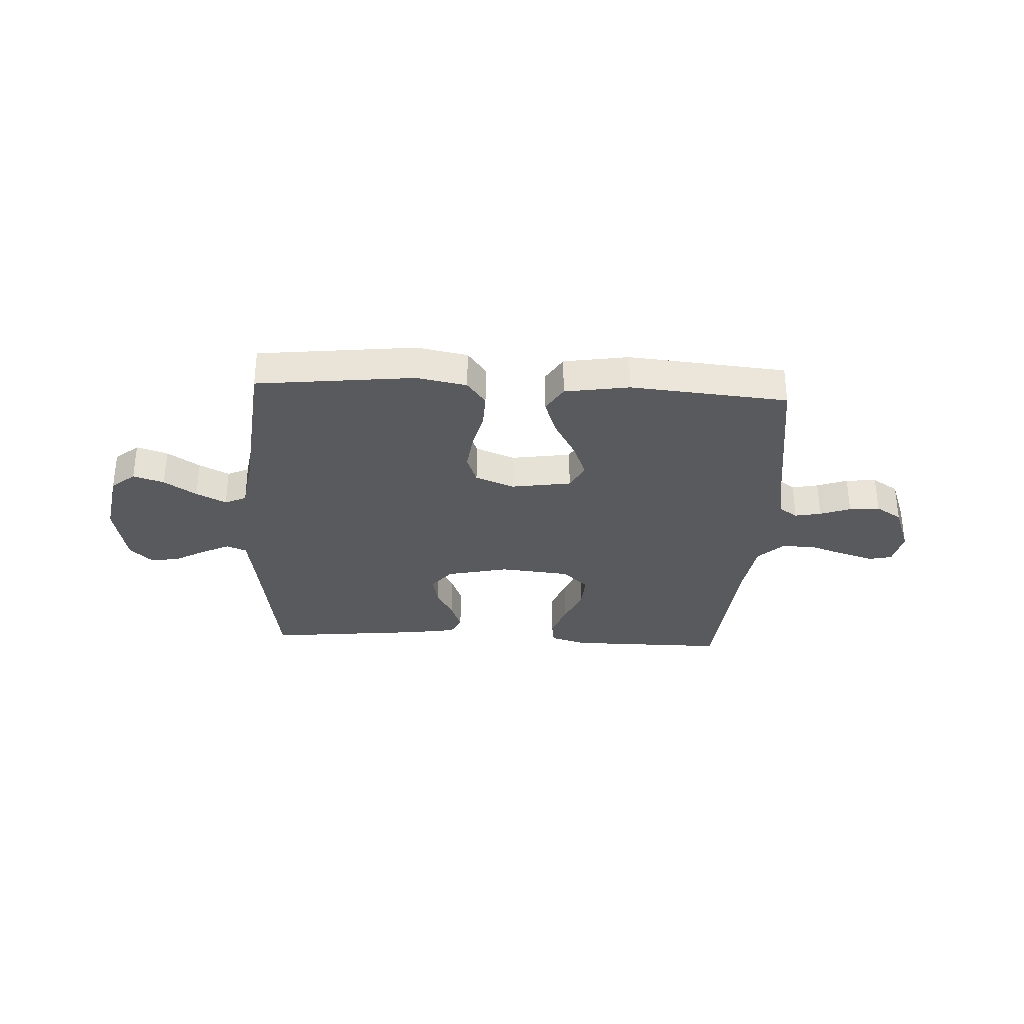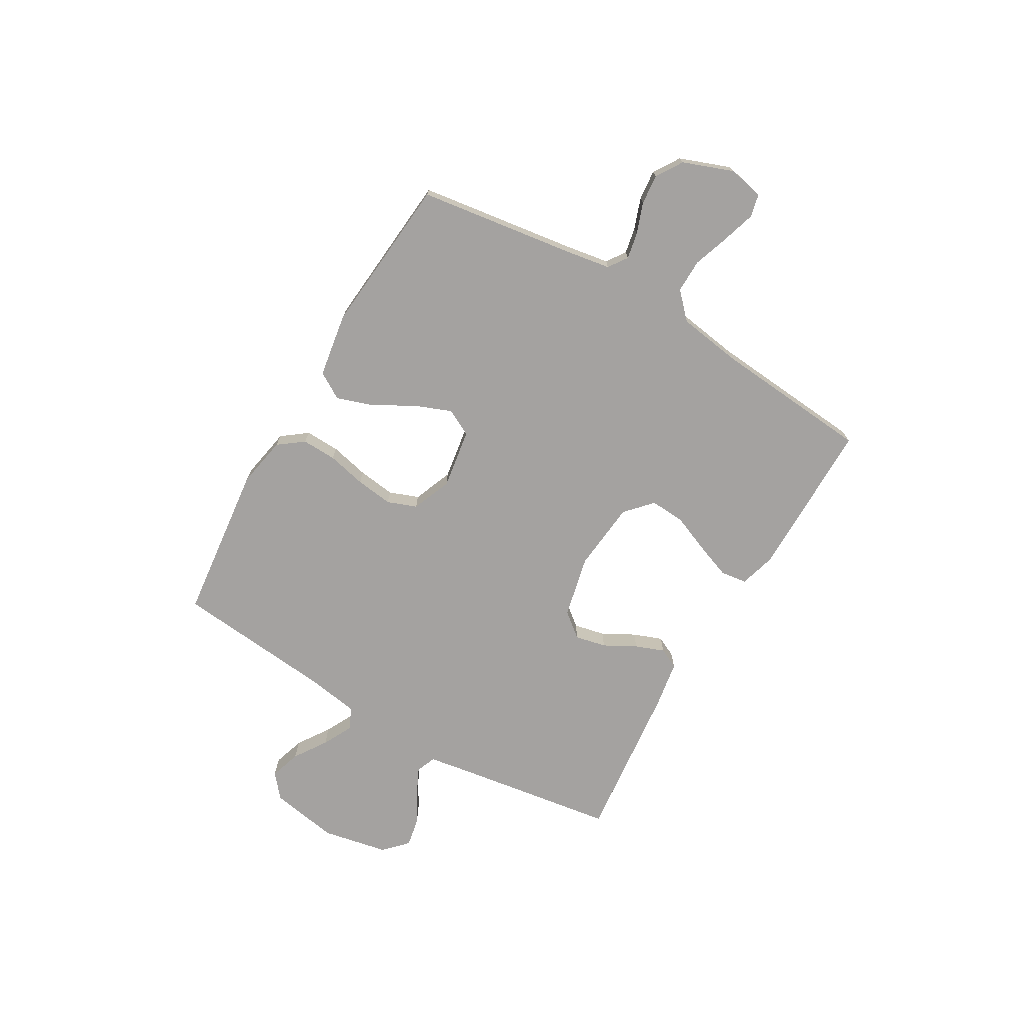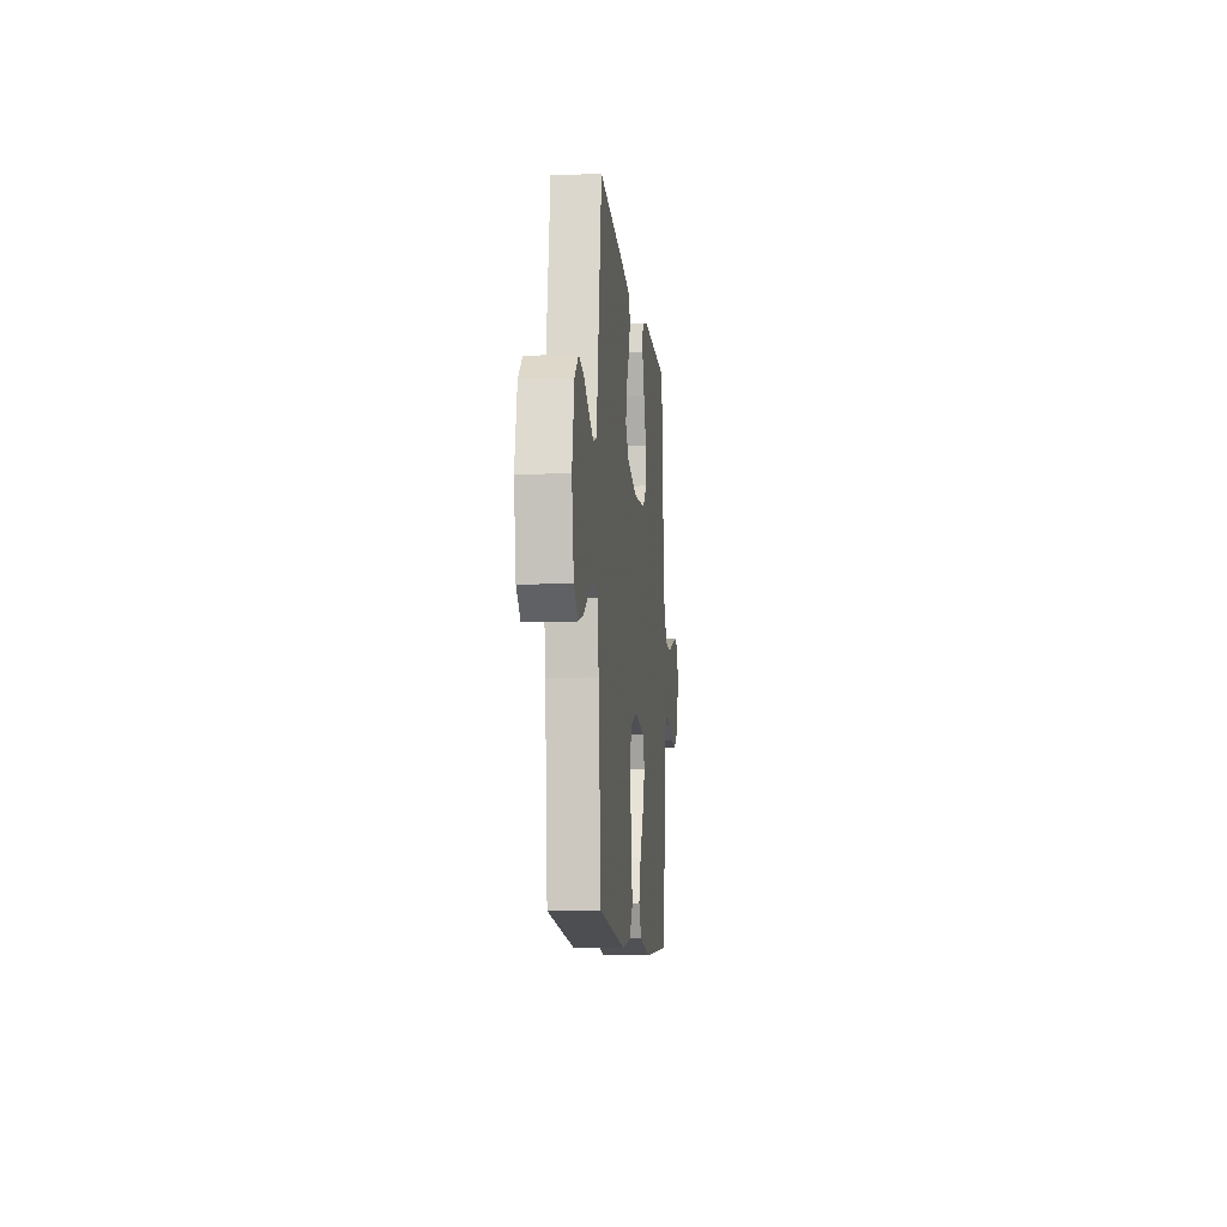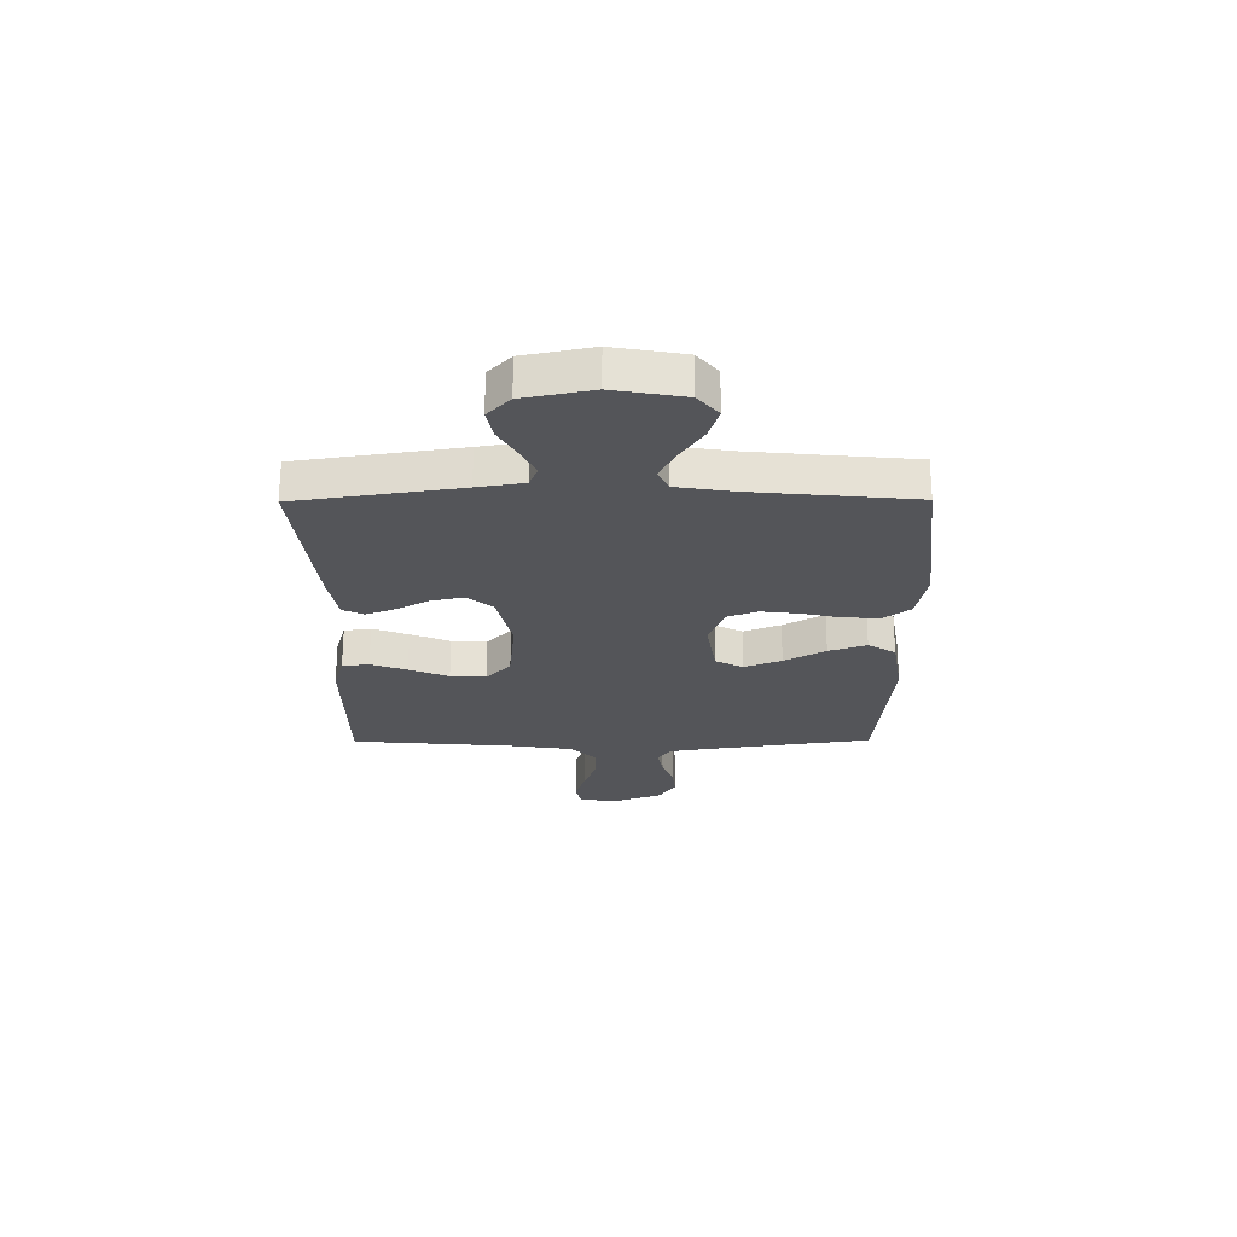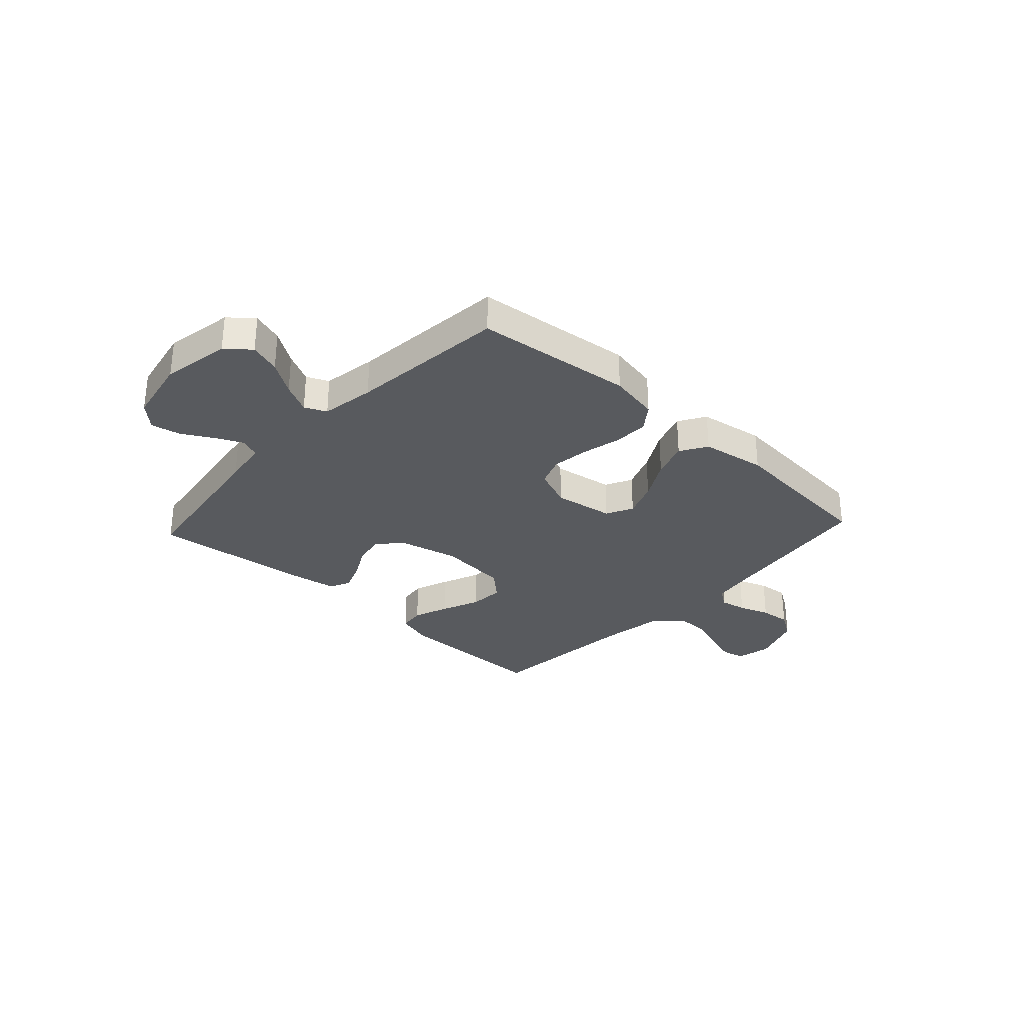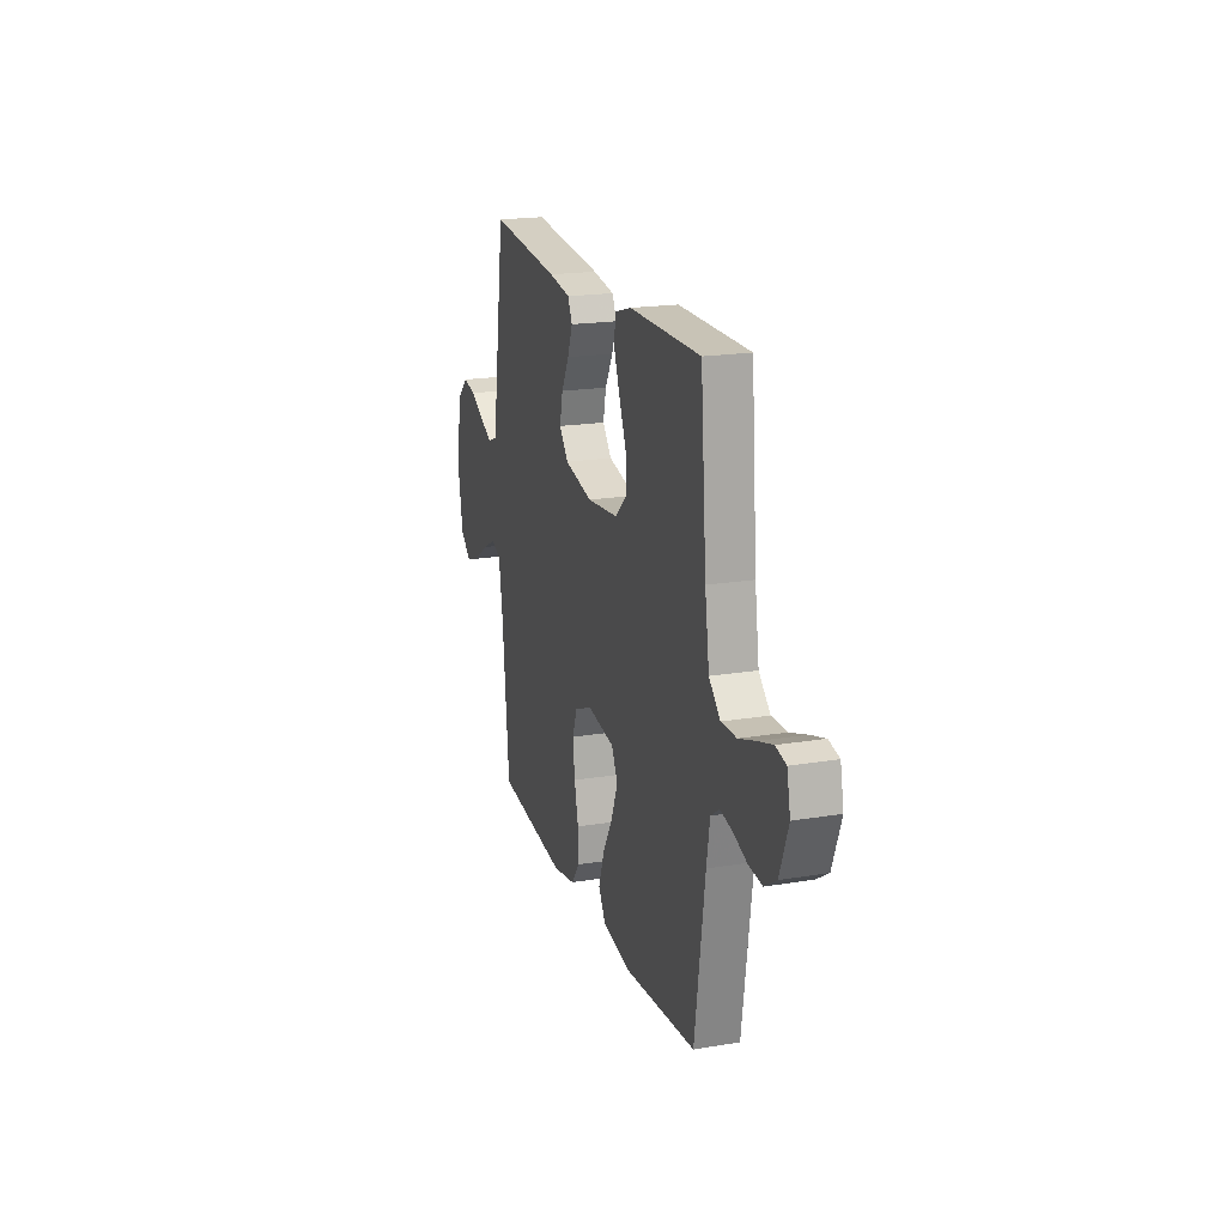
<metadata>
{"format":"obj","ext":"obj","renderer":"f3d","projection":"perspective","resolution":1024,"background":"white","views":[{"elev":-31.8,"azim":176.9,"up":"+Y"},{"elev":-72.7,"azim":-120.3,"up":"+Y"},{"elev":-10.4,"azim":95.8,"up":"+Z"},{"elev":-24.7,"azim":90.4,"up":"+Y"},{"elev":-30.5,"azim":137.2,"up":"+Y"},{"elev":19.4,"azim":-107.3,"up":"+Z"}]}
</metadata>
<code>
v -0.5 0.07 0.5
v -0.2 0.07 0.5
v -0.131 0.07 0.48
v -0.124 0.07 0.43
v -0.149 0.07 0.363
v -0.179 0.07 0.29
v -0.183 0.07 0.224
v -0.133 0.07 0.178
v 0 0.07 0.165
v 0.118 0.07 0.192
v 0.156 0.07 0.239
v 0.143 0.07 0.298
v 0.11 0.07 0.359
v 0.089 0.07 0.414
v 0.108 0.07 0.453
v 0.2 0.07 0.468
v 0.5 0.07 0.5
v 0.545 0.07 0.2
v 0.559 0.07 0.114
v 0.597 0.07 0.099
v 0.649 0.07 0.124
v 0.707 0.07 0.157
v 0.763 0.07 0.168
v 0.807 0.07 0.126
v 0.832 0.07 0
v 0.809 0.07 -0.13
v 0.764 0.07 -0.168
v 0.705 0.07 -0.149
v 0.643 0.07 -0.108
v 0.586 0.07 -0.079
v 0.545 0.07 -0.098
v 0.529 0.07 -0.2
v 0.5 0.07 -0.5
v 0.2 0.07 -0.534
v 0.104 0.07 -0.516
v 0.068 0.07 -0.468
v 0.07 0.07 -0.402
v 0.087 0.07 -0.328
v 0.096 0.07 -0.257
v 0.075 0.07 -0.201
v 0 0.07 -0.171
v -0.114 0.07 -0.189
v -0.14 0.07 -0.24
v -0.113 0.07 -0.309
v -0.07 0.07 -0.385
v -0.046 0.07 -0.455
v -0.077 0.07 -0.506
v -0.2 0.07 -0.526
v -0.5 0.07 -0.5
v -0.543 0.07 -0.2
v -0.557 0.07 -0.116
v -0.593 0.07 -0.091
v -0.643 0.07 -0.101
v -0.701 0.07 -0.122
v -0.759 0.07 -0.128
v -0.809 0.07 -0.096
v -0.845 0.07 0
v -0.831 0.07 0.067
v -0.787 0.07 0.077
v -0.725 0.07 0.058
v -0.655 0.07 0.034
v -0.591 0.07 0.033
v -0.543 0.07 0.079
v -0.525 0.07 0.2
v -0.5 0 0.5
v -0.2 0 0.5
v -0.131 0 0.48
v -0.124 0 0.43
v -0.149 0 0.363
v -0.179 0 0.29
v -0.183 0 0.224
v -0.133 0 0.178
v 0 0 0.165
v 0.118 0 0.192
v 0.156 0 0.239
v 0.143 0 0.298
v 0.11 0 0.359
v 0.089 0 0.414
v 0.108 0 0.453
v 0.2 0 0.468
v 0.5 0 0.5
v 0.545 0 0.2
v 0.559 0 0.114
v 0.597 0 0.099
v 0.649 0 0.124
v 0.707 0 0.157
v 0.763 0 0.168
v 0.807 0 0.126
v 0.832 0 0
v 0.809 0 -0.13
v 0.764 0 -0.168
v 0.705 0 -0.149
v 0.643 0 -0.108
v 0.586 0 -0.079
v 0.545 0 -0.098
v 0.529 0 -0.2
v 0.5 0 -0.5
v 0.2 0 -0.534
v 0.104 0 -0.516
v 0.068 0 -0.468
v 0.07 0 -0.402
v 0.087 0 -0.328
v 0.096 0 -0.257
v 0.075 0 -0.201
v 0 0 -0.171
v -0.114 0 -0.189
v -0.14 0 -0.24
v -0.113 0 -0.309
v -0.07 0 -0.385
v -0.046 0 -0.455
v -0.077 0 -0.506
v -0.2 0 -0.526
v -0.5 0 -0.5
v -0.543 0 -0.2
v -0.557 0 -0.116
v -0.593 0 -0.091
v -0.643 0 -0.101
v -0.701 0 -0.122
v -0.759 0 -0.128
v -0.809 0 -0.096
v -0.845 0 0
v -0.831 0 0.067
v -0.787 0 0.077
v -0.725 0 0.058
v -0.655 0 0.034
v -0.591 0 0.033
v -0.543 0 0.079
v -0.525 0 0.2
f 58 59 60 61
f 56 57 58 61
f 56 61 62
f 53 54 55 56
f 52 53 56 62
f 51 52 62 63
f 47 48 49 50
f 44 45 46 47
f 43 44 47 50
f 42 43 50 51
f 35 36 37 38
f 35 38 39
f 32 33 34 35
f 31 32 35 39
f 30 31 39 40
f 26 27 28 29
f 26 29 30
f 25 26 30
f 21 22 23 24
f 20 21 24 25
f 19 20 25 30
f 15 16 17 18
f 12 13 14 15
f 12 15 18 19
f 3 4 5 6
f 1 2 3 6
f 64 1 6 7
f 63 64 7 8
f 41 42 51 63
f 41 63 8 9
f 40 41 9 10
f 30 40 10 11
f 11 12 19 30
f 125 124 123 122
f 125 122 121 120
f 126 125 120
f 120 119 118 117
f 126 120 117 116
f 127 126 116 115
f 114 113 112 111
f 111 110 109 108
f 114 111 108 107
f 115 114 107 106
f 102 101 100 99
f 103 102 99
f 99 98 97 96
f 103 99 96 95
f 104 103 95 94
f 93 92 91 90
f 94 93 90
f 94 90 89
f 88 87 86 85
f 89 88 85 84
f 94 89 84 83
f 82 81 80 79
f 79 78 77 76
f 83 82 79 76
f 70 69 68 67
f 70 67 66 65
f 71 70 65 128
f 72 71 128 127
f 127 115 106 105
f 73 72 127 105
f 74 73 105 104
f 75 74 104 94
f 94 83 76 75
f 1 65 66 2
f 2 66 67 3
f 3 67 68 4
f 4 68 69 5
f 5 69 70 6
f 6 70 71 7
f 7 71 72 8
f 8 72 73 9
f 9 73 74 10
f 10 74 75 11
f 11 75 76 12
f 12 76 77 13
f 13 77 78 14
f 14 78 79 15
f 15 79 80 16
f 16 80 81 17
f 17 81 82 18
f 18 82 83 19
f 19 83 84 20
f 20 84 85 21
f 21 85 86 22
f 22 86 87 23
f 23 87 88 24
f 24 88 89 25
f 25 89 90 26
f 26 90 91 27
f 27 91 92 28
f 28 92 93 29
f 29 93 94 30
f 30 94 95 31
f 31 95 96 32
f 32 96 97 33
f 33 97 98 34
f 34 98 99 35
f 35 99 100 36
f 36 100 101 37
f 37 101 102 38
f 38 102 103 39
f 39 103 104 40
f 40 104 105 41
f 41 105 106 42
f 42 106 107 43
f 43 107 108 44
f 44 108 109 45
f 45 109 110 46
f 46 110 111 47
f 47 111 112 48
f 48 112 113 49
f 49 113 114 50
f 50 114 115 51
f 51 115 116 52
f 52 116 117 53
f 53 117 118 54
f 54 118 119 55
f 55 119 120 56
f 56 120 121 57
f 57 121 122 58
f 58 122 123 59
f 59 123 124 60
f 60 124 125 61
f 61 125 126 62
f 62 126 127 63
f 63 127 128 64
f 64 128 65 1

</code>
